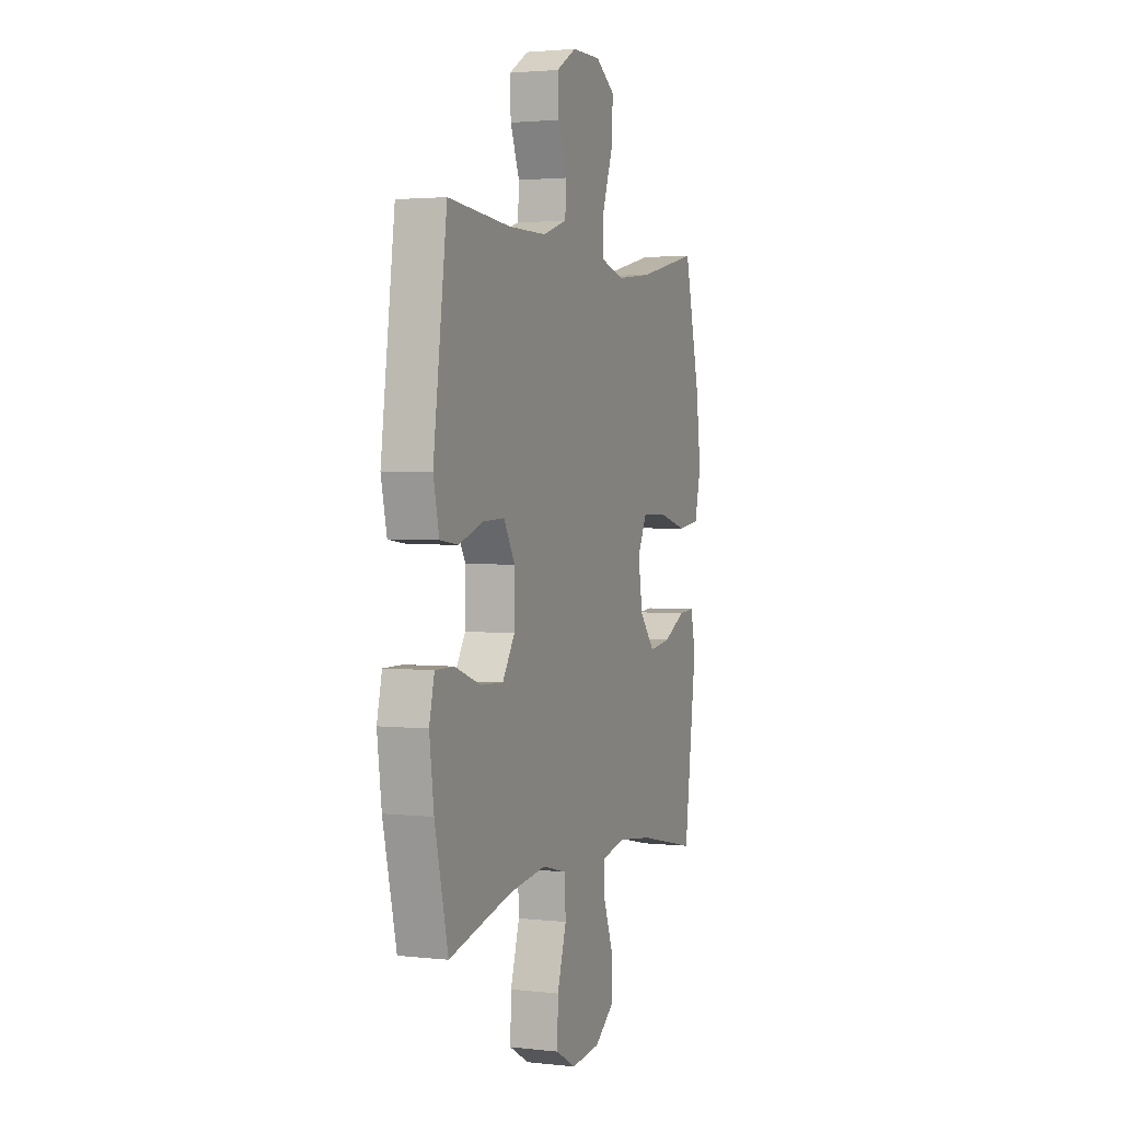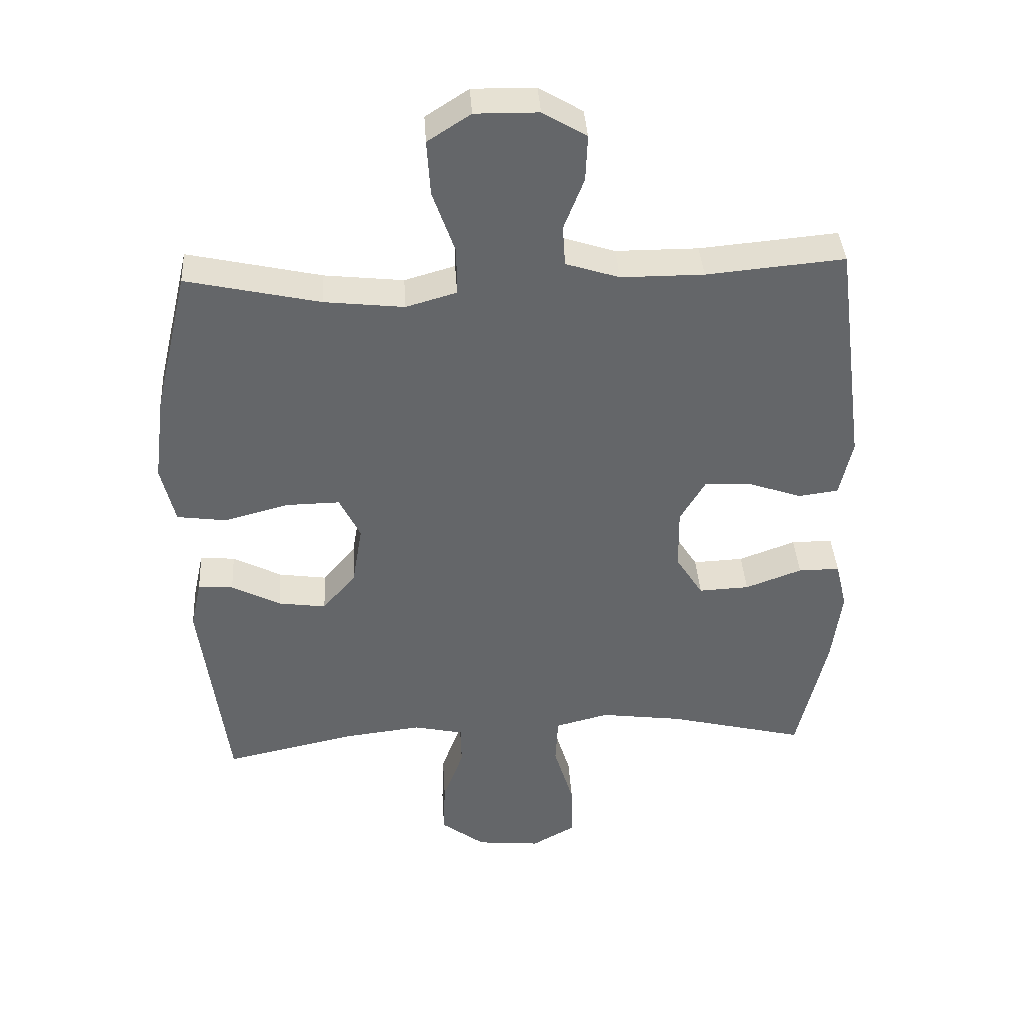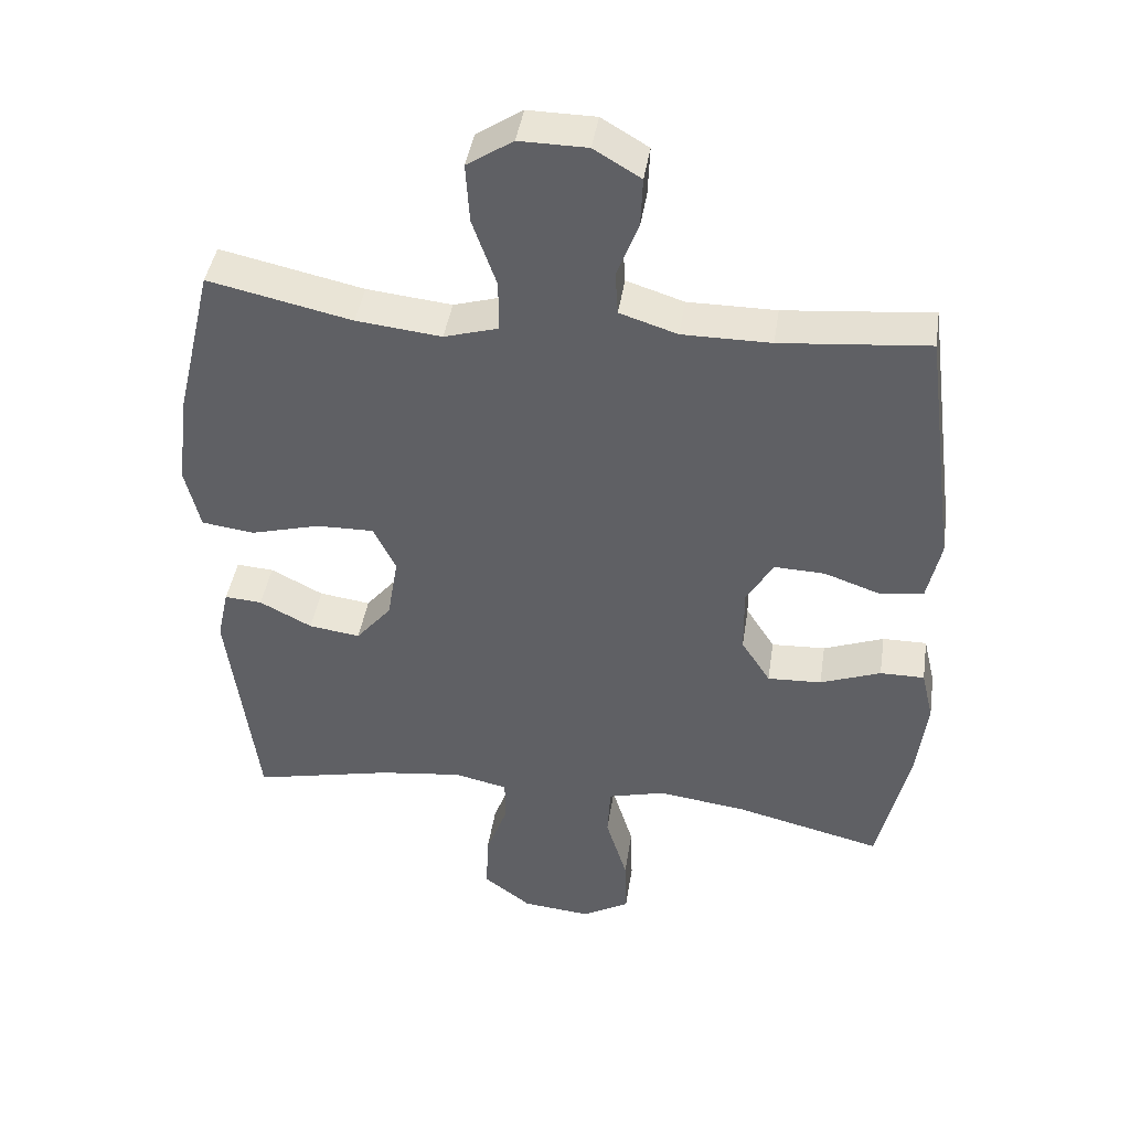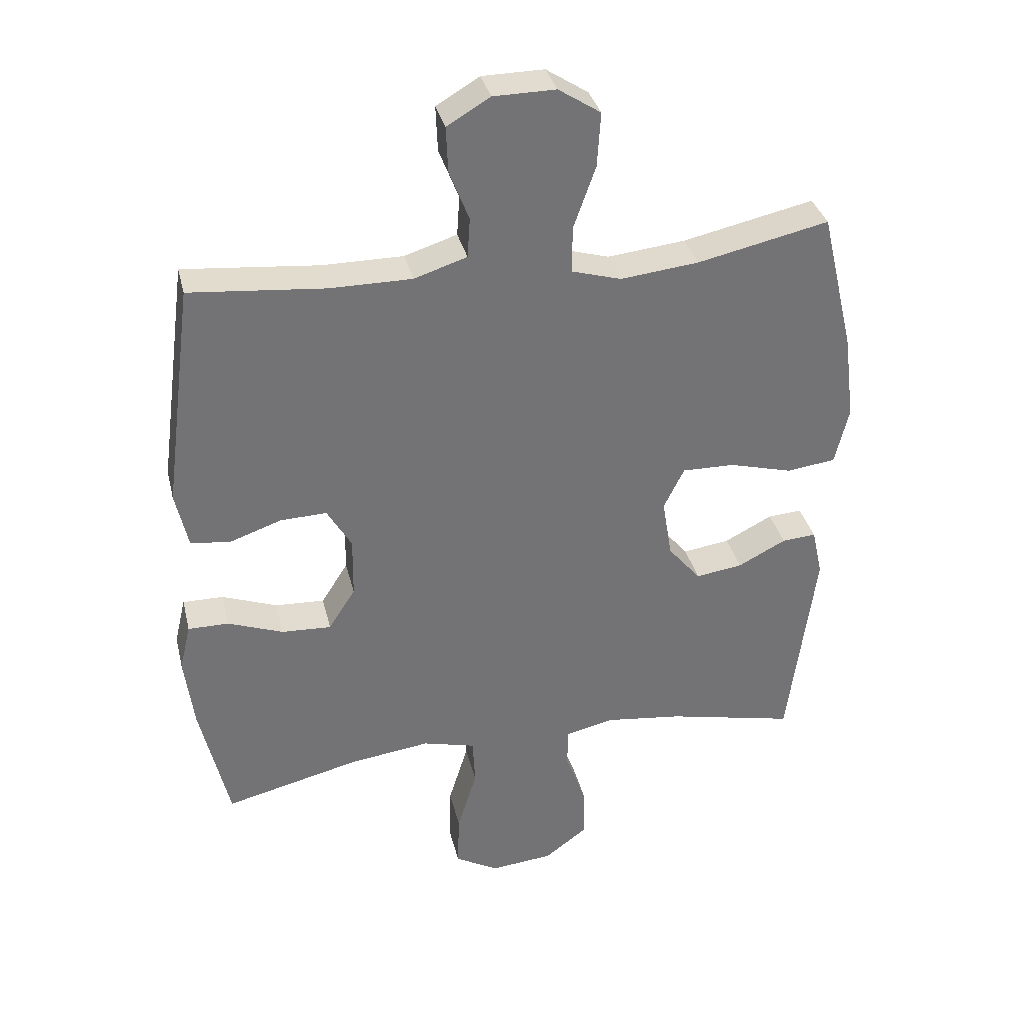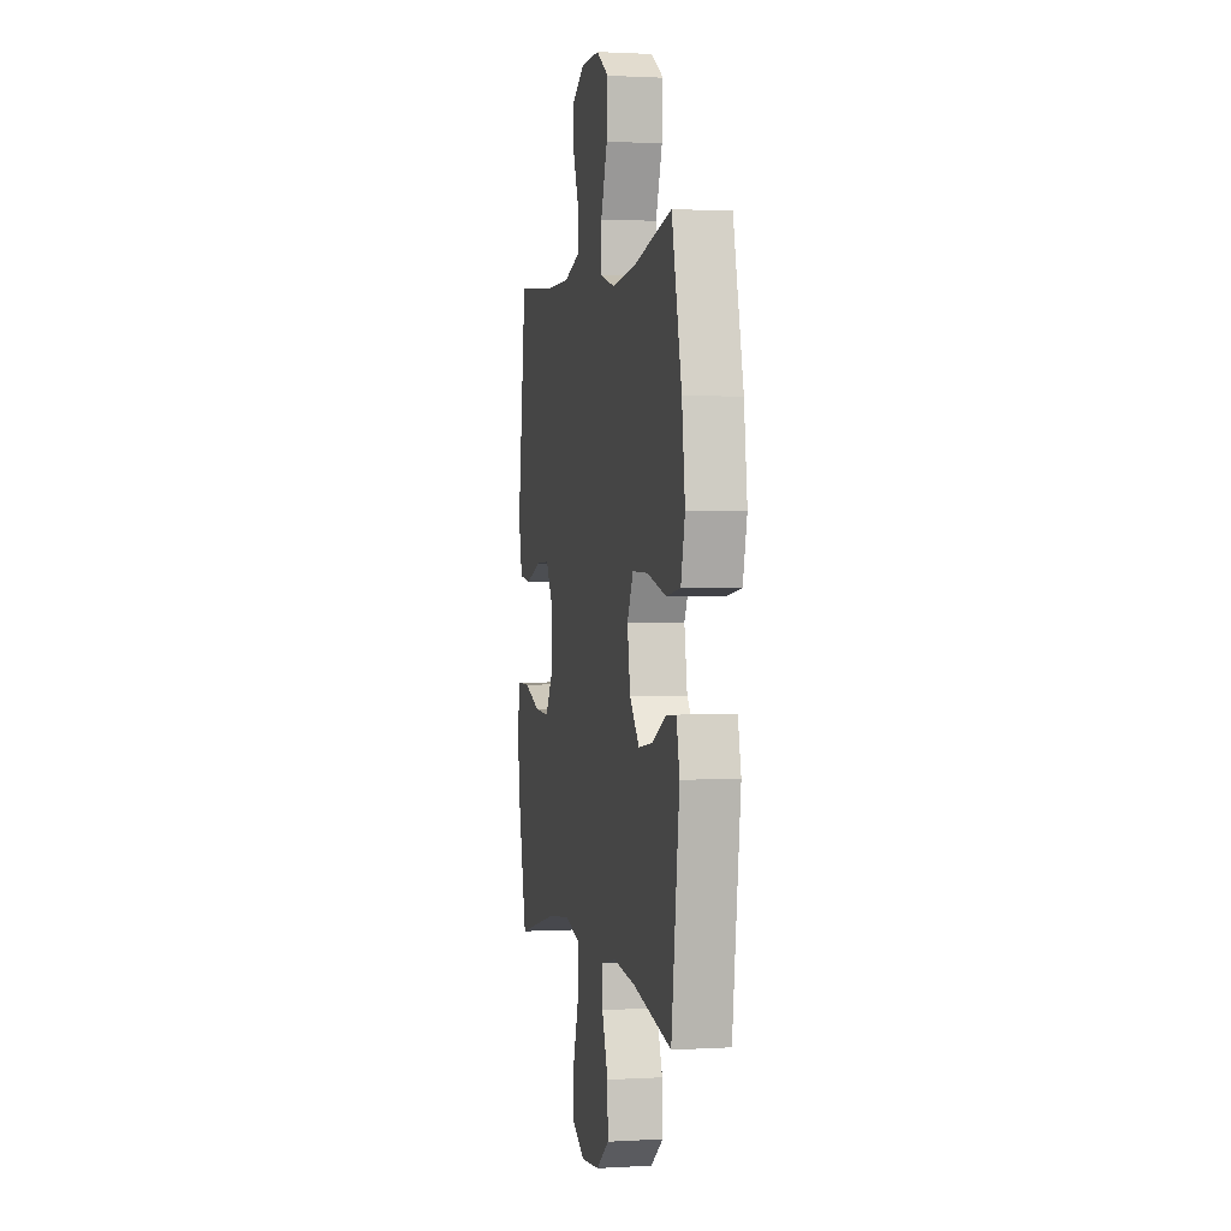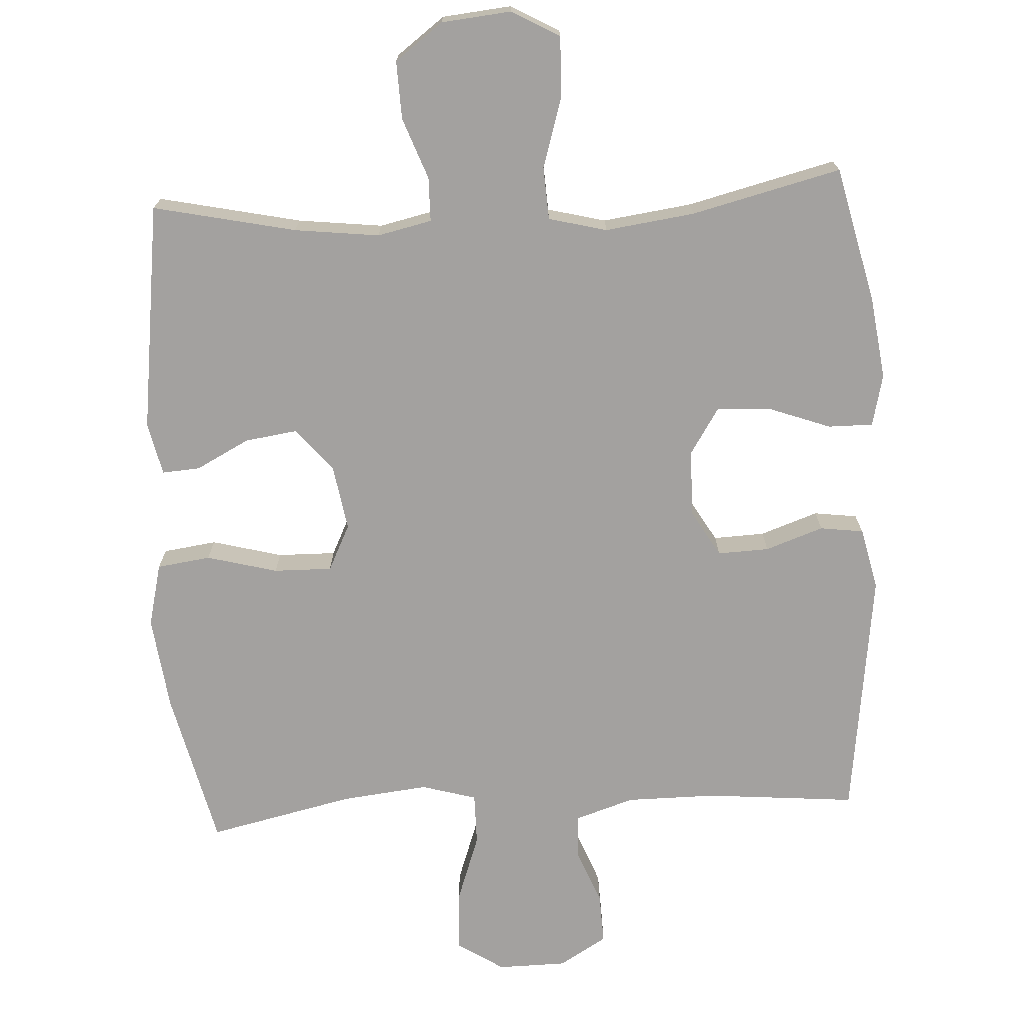
<metadata>
{"format":"obj","ext":"obj","renderer":"f3d","projection":"perspective","resolution":1024,"background":"white","views":[{"elev":2.5,"azim":-68.8,"up":"+Z"},{"elev":38.6,"azim":176.5,"up":"+Z"},{"elev":42.2,"azim":-171.4,"up":"+Z"},{"elev":34.4,"azim":-13.2,"up":"+Z"},{"elev":1.5,"azim":78.0,"up":"+Z"},{"elev":-72.3,"azim":-176.8,"up":"+Y"}]}
</metadata>
<code>
o path792
v 0.2897 0.0375 0.447
v 0.1659 0.0375 0.4334
v 0.08714 0.0375 0.4561
v 0.08749 0.0375 0.53
v 0.1225 0.0375 0.6284
v 0.128 0.0375 0.7143
v 0.06101 0.0375 0.7577
v -0.0376 0.0375 0.7565
v -0.1059 0.0375 0.7157
v -0.1029 0.0375 0.644
v -0.07157 0.0375 0.5637
v -0.07572 0.0375 0.5007
v -0.1595 0.0375 0.4738
v -0.2882 0.0375 0.4736
v -0.5034 0.0375 0.493
v -0.5502 0.0375 0.1359
v -0.5303 0.0375 0.04673
v -0.4681 0.0375 0.03837
v -0.3852 0.0375 0.06727
v -0.3116 0.0375 0.07007
v -0.2725 0.0375 0.00391
v -0.2737 0.0375 -0.092
v -0.316 0.0375 -0.1579
v -0.3946 0.0375 -0.1543
v -0.4825 0.0375 -0.1219
v -0.5469 0.0375 -0.1216
v -0.5644 0.0375 -0.1957
v -0.5492 0.0375 -0.3124
v -0.5034 0.0375 -0.5089
v -0.2893 0.0375 -0.4563
v -0.1613 0.0375 -0.4393
v -0.07793 0.0375 -0.4605
v -0.07385 0.0375 -0.5361
v -0.105 0.0375 -0.637
v -0.1076 0.0375 -0.723
v -0.0389 0.0375 -0.7617
v 0.06052 0.0375 -0.752
v 0.1292 0.0375 -0.7006
v 0.1264 0.0375 -0.618
v 0.09412 0.0375 -0.5303
v 0.09506 0.0375 -0.4672
v 0.1728 0.0375 -0.45
v 0.2942 0.0375 -0.4646
v 0.4983 0.0375 -0.5089
v 0.5411 0.0375 -0.1816
v 0.5244 0.0375 -0.1058
v 0.47 0.0375 -0.1098
v 0.3941 0.0375 -0.149
v 0.3196 0.0375 -0.1596
v 0.2677 0.0375 -0.09827
v 0.2522 0.0375 -0.004452
v 0.2847 0.0375 0.06161
v 0.3681 0.0375 0.06019
v 0.4693 0.0375 0.03342
v 0.5461 0.0375 0.04386
v 0.568 0.0375 0.1344
v 0.5511 0.0375 0.2694
v 0.4983 0.0375 0.493
v 0.2897 -0.0375 0.447
v 0.1659 -0.0375 0.4334
v 0.08714 -0.0375 0.4561
v 0.08749 -0.0375 0.53
v 0.1225 -0.0375 0.6284
v 0.128 -0.0375 0.7143
v 0.06101 -0.0375 0.7577
v -0.0376 -0.0375 0.7565
v -0.1059 -0.0375 0.7157
v -0.1029 -0.0375 0.644
v -0.07157 -0.0375 0.5637
v -0.07572 -0.0375 0.5007
v -0.1595 -0.0375 0.4738
v -0.2882 -0.0375 0.4736
v -0.5034 -0.0375 0.493
v -0.5502 -0.0375 0.1359
v -0.5303 -0.0375 0.04673
v -0.4681 -0.0375 0.03837
v -0.3852 -0.0375 0.06727
v -0.3116 -0.0375 0.07007
v -0.2725 -0.0375 0.00391
v -0.2737 -0.0375 -0.092
v -0.316 -0.0375 -0.1579
v -0.3946 -0.0375 -0.1543
v -0.4825 -0.0375 -0.1219
v -0.5469 -0.0375 -0.1216
v -0.5644 -0.0375 -0.1957
v -0.5492 -0.0375 -0.3124
v -0.5034 -0.0375 -0.5089
v -0.2893 -0.0375 -0.4563
v -0.1613 -0.0375 -0.4393
v -0.07793 -0.0375 -0.4605
v -0.07385 -0.0375 -0.5361
v -0.105 -0.0375 -0.637
v -0.1076 -0.0375 -0.723
v -0.0389 -0.0375 -0.7617
v 0.06052 -0.0375 -0.752
v 0.1292 -0.0375 -0.7006
v 0.1264 -0.0375 -0.618
v 0.09412 -0.0375 -0.5303
v 0.09506 -0.0375 -0.4672
v 0.1728 -0.0375 -0.45
v 0.2942 -0.0375 -0.4646
v 0.4983 -0.0375 -0.5089
v 0.5411 -0.0375 -0.1816
v 0.5244 -0.0375 -0.1058
v 0.47 -0.0375 -0.1098
v 0.3941 -0.0375 -0.149
v 0.3196 -0.0375 -0.1596
v 0.2677 -0.0375 -0.09827
v 0.2522 -0.0375 -0.004452
v 0.2847 -0.0375 0.06161
v 0.3681 -0.0375 0.06019
v 0.4693 -0.0375 0.03342
v 0.5461 -0.0375 0.04386
v 0.568 -0.0375 0.1344
v 0.5511 -0.0375 0.2694
v 0.4983 -0.0375 0.493
v 0.5461 0.0375 0.04386
v 0.5461 0.0375 0.04386
v 0.568 0.0375 0.1344
v 0.5511 0.0375 0.2694
v 0.4693 0.0375 0.03342
v 0.5411 0.0375 -0.1816
v 0.5244 0.0375 -0.1058
v 0.5244 0.0375 -0.1058
v 0.47 0.0375 -0.1098
v 0.4983 0.0375 -0.5089
v 0.4983 0.0375 -0.5089
v 0.4983 0.0375 0.493
v 0.4983 0.0375 0.493
v 0.3941 0.0375 -0.149
v 0.3681 0.0375 0.06019
v 0.2942 0.0375 -0.4646
v 0.2897 0.0375 0.447
v 0.3196 0.0375 -0.1596
v 0.2847 0.0375 0.06161
v 0.2847 0.0375 0.06161
v 0.2677 0.0375 -0.09827
v 0.1728 0.0375 -0.45
v 0.1659 0.0375 0.4334
v 0.2522 0.0375 -0.004452
v 0.09506 0.0375 -0.4672
v 0.09506 0.0375 -0.4672
v 0.08714 0.0375 0.4561
v 0.08714 0.0375 0.4561
v 0.06052 0.0375 -0.752
v 0.1292 0.0375 -0.7006
v 0.1264 0.0375 -0.618
v 0.1225 0.0375 0.6284
v 0.128 0.0375 0.7143
v 0.128 0.0375 0.7143
v 0.06101 0.0375 0.7577
v 0.09412 0.0375 -0.5303
v 0.08749 0.0375 0.53
v -0.0376 0.0375 0.7565
v -0.0389 0.0375 -0.7617
v -0.1059 0.0375 0.7157
v -0.1059 0.0375 0.7157
v -0.1076 0.0375 -0.723
v -0.1076 0.0375 -0.723
v -0.07157 0.0375 0.5637
v -0.07572 0.0375 0.5007
v -0.07572 0.0375 0.5007
v -0.1029 0.0375 0.644
v -0.105 0.0375 -0.637
v -0.07385 0.0375 -0.5361
v -0.07793 0.0375 -0.4605
v -0.07793 0.0375 -0.4605
v -0.1595 0.0375 0.4738
v -0.1613 0.0375 -0.4393
v -0.2882 0.0375 0.4736
v -0.2893 0.0375 -0.4563
v -0.2725 0.0375 0.00391
v -0.2737 0.0375 -0.092
v -0.3116 0.0375 0.07007
v -0.3116 0.0375 0.07007
v -0.316 0.0375 -0.1579
v -0.3852 0.0375 0.06727
v -0.3946 0.0375 -0.1543
v -0.4681 0.0375 0.03837
v -0.4825 0.0375 -0.1219
v -0.5034 0.0375 -0.5089
v -0.5034 0.0375 -0.5089
v -0.5303 0.0375 0.04673
v -0.5303 0.0375 0.04673
v -0.5034 0.0375 0.493
v -0.5034 0.0375 0.493
v -0.5469 0.0375 -0.1216
v -0.5469 0.0375 -0.1216
v -0.5492 0.0375 -0.3124
v -0.5502 0.0375 0.1359
v -0.5644 0.0375 -0.1957
v 0.5461 -0.0375 0.04386
v 0.5461 -0.0375 0.04386
v 0.568 -0.0375 0.1344
v 0.5511 -0.0375 0.2694
v 0.4693 -0.0375 0.03342
v 0.5411 -0.0375 -0.1816
v 0.5244 -0.0375 -0.1058
v 0.5244 -0.0375 -0.1058
v 0.47 -0.0375 -0.1098
v 0.4983 -0.0375 -0.5089
v 0.4983 -0.0375 -0.5089
v 0.4983 -0.0375 0.493
v 0.4983 -0.0375 0.493
v 0.3941 -0.0375 -0.149
v 0.3681 -0.0375 0.06019
v 0.2942 -0.0375 -0.4646
v 0.2897 -0.0375 0.447
v 0.3196 -0.0375 -0.1596
v 0.2847 -0.0375 0.06161
v 0.2847 -0.0375 0.06161
v 0.2677 -0.0375 -0.09827
v 0.1728 -0.0375 -0.45
v 0.1659 -0.0375 0.4334
v 0.2522 -0.0375 -0.004452
v 0.09506 -0.0375 -0.4672
v 0.09506 -0.0375 -0.4672
v 0.08714 -0.0375 0.4561
v 0.08714 -0.0375 0.4561
v 0.06052 -0.0375 -0.752
v 0.1292 -0.0375 -0.7006
v 0.1264 -0.0375 -0.618
v 0.1225 -0.0375 0.6284
v 0.128 -0.0375 0.7143
v 0.128 -0.0375 0.7143
v 0.06101 -0.0375 0.7577
v 0.09412 -0.0375 -0.5303
v 0.08749 -0.0375 0.53
v -0.0376 -0.0375 0.7565
v -0.0389 -0.0375 -0.7617
v -0.1059 -0.0375 0.7157
v -0.1059 -0.0375 0.7157
v -0.1076 -0.0375 -0.723
v -0.1076 -0.0375 -0.723
v -0.07157 -0.0375 0.5637
v -0.07572 -0.0375 0.5007
v -0.07572 -0.0375 0.5007
v -0.1029 -0.0375 0.644
v -0.105 -0.0375 -0.637
v -0.07385 -0.0375 -0.5361
v -0.07793 -0.0375 -0.4605
v -0.07793 -0.0375 -0.4605
v -0.1595 -0.0375 0.4738
v -0.1613 -0.0375 -0.4393
v -0.2882 -0.0375 0.4736
v -0.2893 -0.0375 -0.4563
v -0.2725 -0.0375 0.00391
v -0.2737 -0.0375 -0.092
v -0.3116 -0.0375 0.07007
v -0.3116 -0.0375 0.07007
v -0.316 -0.0375 -0.1579
v -0.3852 -0.0375 0.06727
v -0.3946 -0.0375 -0.1543
v -0.4681 -0.0375 0.03837
v -0.4825 -0.0375 -0.1219
v -0.5034 -0.0375 -0.5089
v -0.5034 -0.0375 -0.5089
v -0.5303 -0.0375 0.04673
v -0.5303 -0.0375 0.04673
v -0.5034 -0.0375 0.493
v -0.5034 -0.0375 0.493
v -0.5469 -0.0375 -0.1216
v -0.5469 -0.0375 -0.1216
v -0.5492 -0.0375 -0.3124
v -0.5502 -0.0375 0.1359
v -0.5644 -0.0375 -0.1957
f 252 265 254
f 214 210 208
f 244 251 246
f 221 222 220
f 227 216 240
f 222 239 220
f 236 218 228
f 265 252 245
f 247 215 218
f 248 212 215
f 229 223 226
f 195 206 194
f 256 246 264
f 251 244 248
f 235 223 238
f 215 210 218
f 236 228 235
f 213 207 209
f 208 206 195
f 245 249 243
f 252 249 245
f 247 218 249
f 194 196 192
f 233 230 239
f 205 197 200
f 230 220 239
f 209 207 205
f 212 213 209
f 216 212 241
f 210 206 208
f 197 205 201
f 200 197 198
f 228 223 235
f 238 229 231
f 226 223 224
f 248 215 247
f 243 218 236
f 241 248 244
f 254 265 258
f 240 216 241
f 249 218 243
f 227 240 222
f 266 264 253
f 248 241 212
f 206 196 194
f 264 246 253
f 262 266 255
f 253 246 251
f 239 222 240
f 213 212 216
f 238 223 229
f 201 205 207
f 218 210 214
f 208 195 203
f 255 266 253
f 265 245 260
f 118 56 114 193
f 56 57 115 114
f 54 55 113 112
f 45 124 199 103
f 46 47 105 104
f 127 45 103 202
f 57 129 204 115
f 47 48 106 105
f 53 54 112 111
f 43 44 102 101
f 58 1 59 116
f 48 49 107 106
f 136 53 111 211
f 49 50 108 107
f 42 43 101 100
f 1 2 60 59
f 51 52 110 109
f 50 51 109 108
f 142 42 100 217
f 2 144 219 60
f 37 38 96 95
f 38 39 97 96
f 5 150 225 63
f 6 7 65 64
f 39 40 98 97
f 4 5 63 62
f 40 41 99 98
f 3 4 62 61
f 7 8 66 65
f 36 37 95 94
f 8 157 232 66
f 159 36 94 234
f 11 162 237 69
f 10 11 69 68
f 9 10 68 67
f 34 35 93 92
f 33 34 92 91
f 167 33 91 242
f 12 13 71 70
f 31 32 90 89
f 13 14 72 71
f 30 31 89 88
f 21 22 80 79
f 175 21 79 250
f 22 23 81 80
f 19 20 78 77
f 23 24 82 81
f 18 19 77 76
f 24 25 83 82
f 182 30 88 257
f 184 18 76 259
f 14 186 261 72
f 25 188 263 83
f 28 29 87 86
f 16 17 75 74
f 15 16 74 73
f 27 28 86 85
f 26 27 85 84
f 177 179 190
f 139 133 135
f 169 171 176
f 146 145 147
f 152 165 141
f 147 145 164
f 161 153 143
f 190 170 177
f 172 143 140
f 173 140 137
f 154 151 148
f 120 119 131
f 181 189 171
f 176 173 169
f 160 163 148
f 140 143 135
f 161 160 153
f 138 134 132
f 133 120 131
f 170 168 174
f 177 170 174
f 172 174 143
f 119 117 121
f 158 164 155
f 130 125 122
f 155 164 145
f 134 130 132
f 137 134 138
f 141 166 137
f 135 133 131
f 122 126 130
f 125 123 122
f 153 160 148
f 163 156 154
f 151 149 148
f 173 172 140
f 168 161 143
f 166 169 173
f 179 183 190
f 165 166 141
f 174 168 143
f 152 147 165
f 191 178 189
f 173 137 166
f 131 119 121
f 189 178 171
f 187 180 191
f 178 176 171
f 164 165 147
f 138 141 137
f 163 154 148
f 126 132 130
f 143 139 135
f 133 128 120
f 180 178 191
f 190 185 170

</code>
